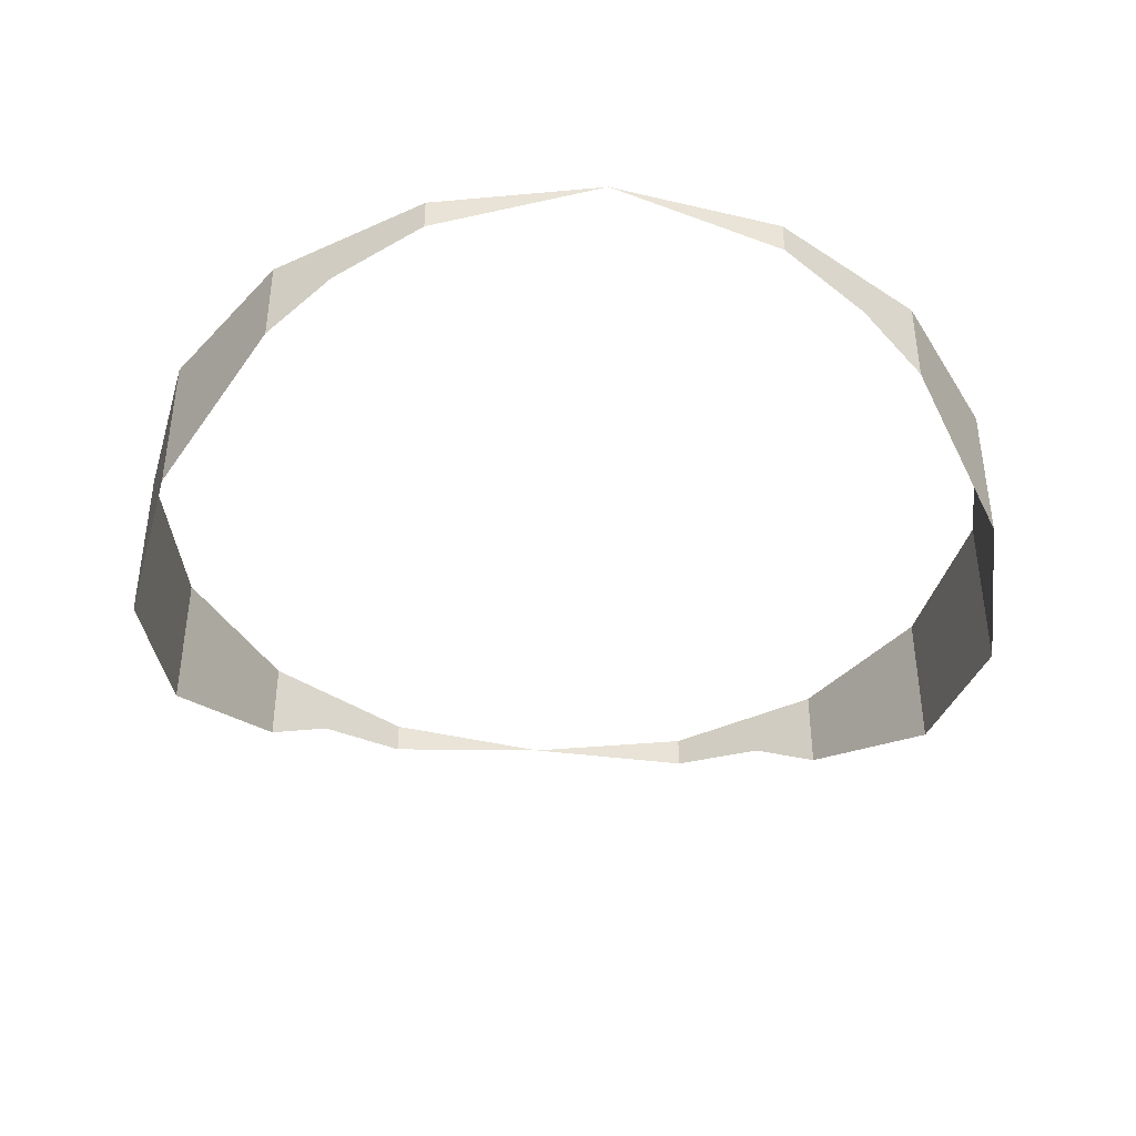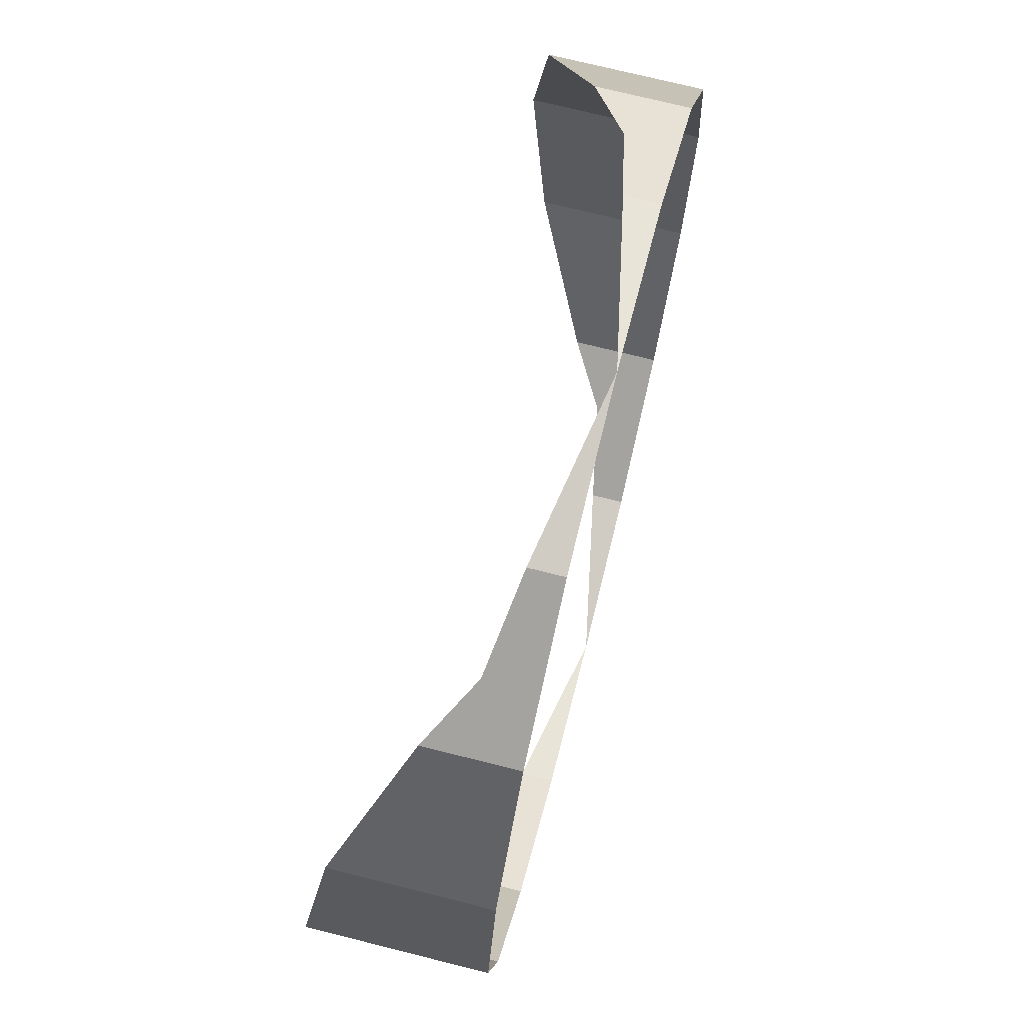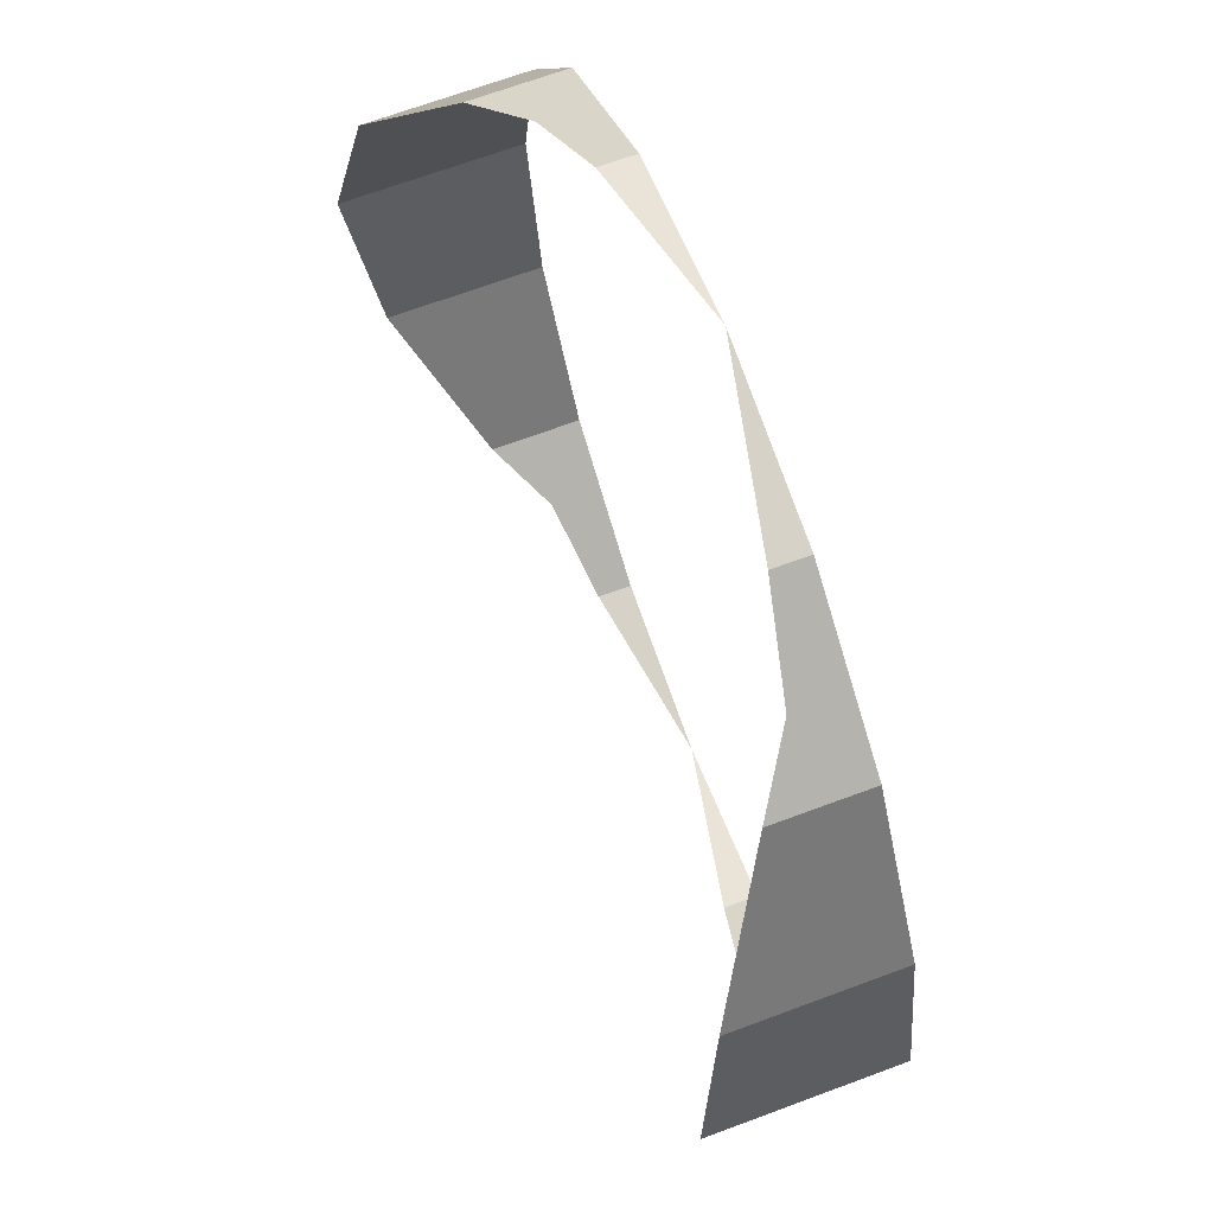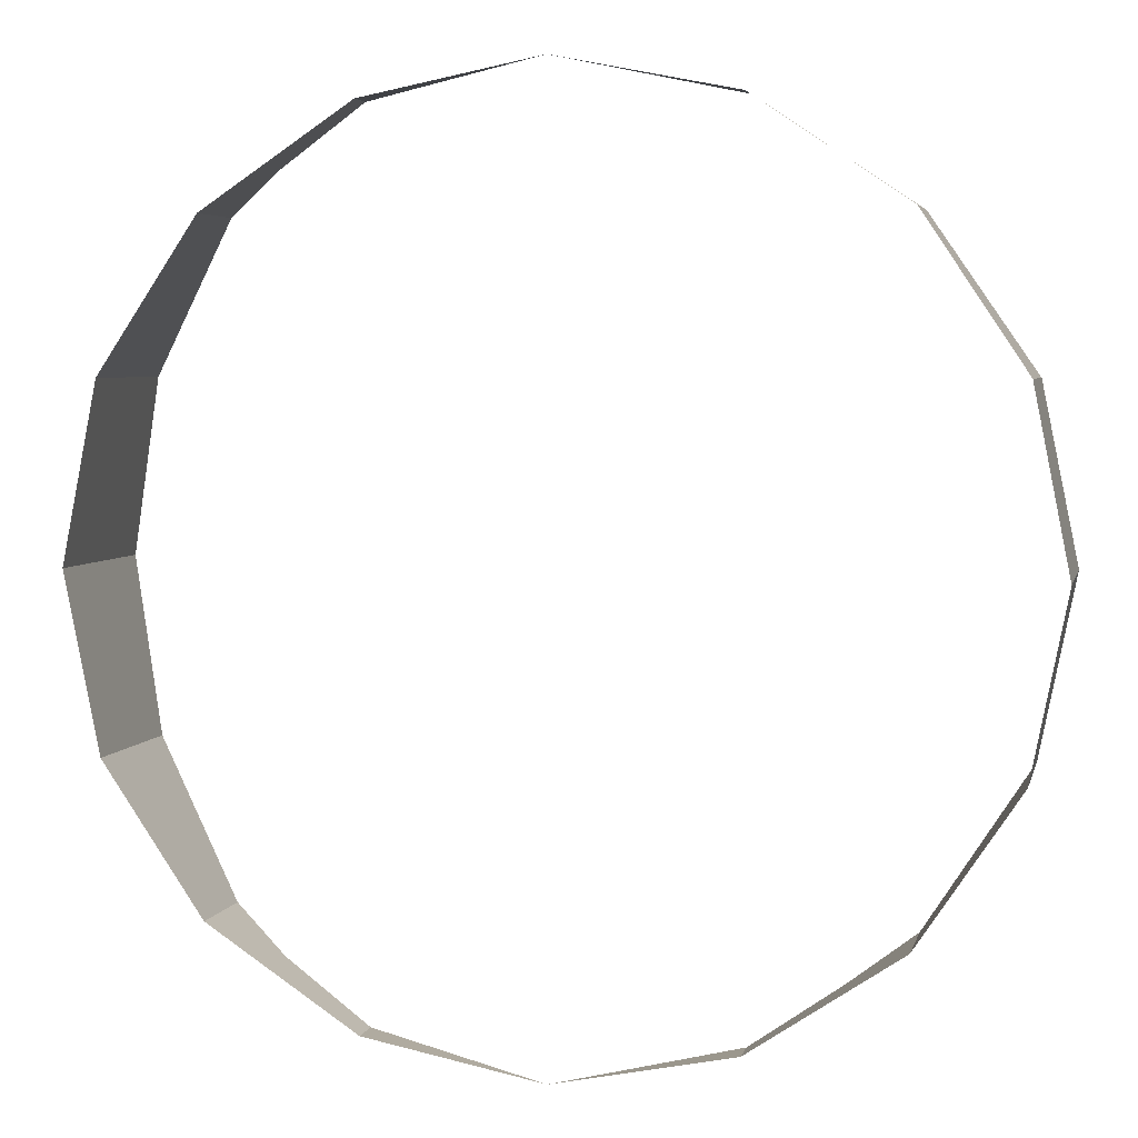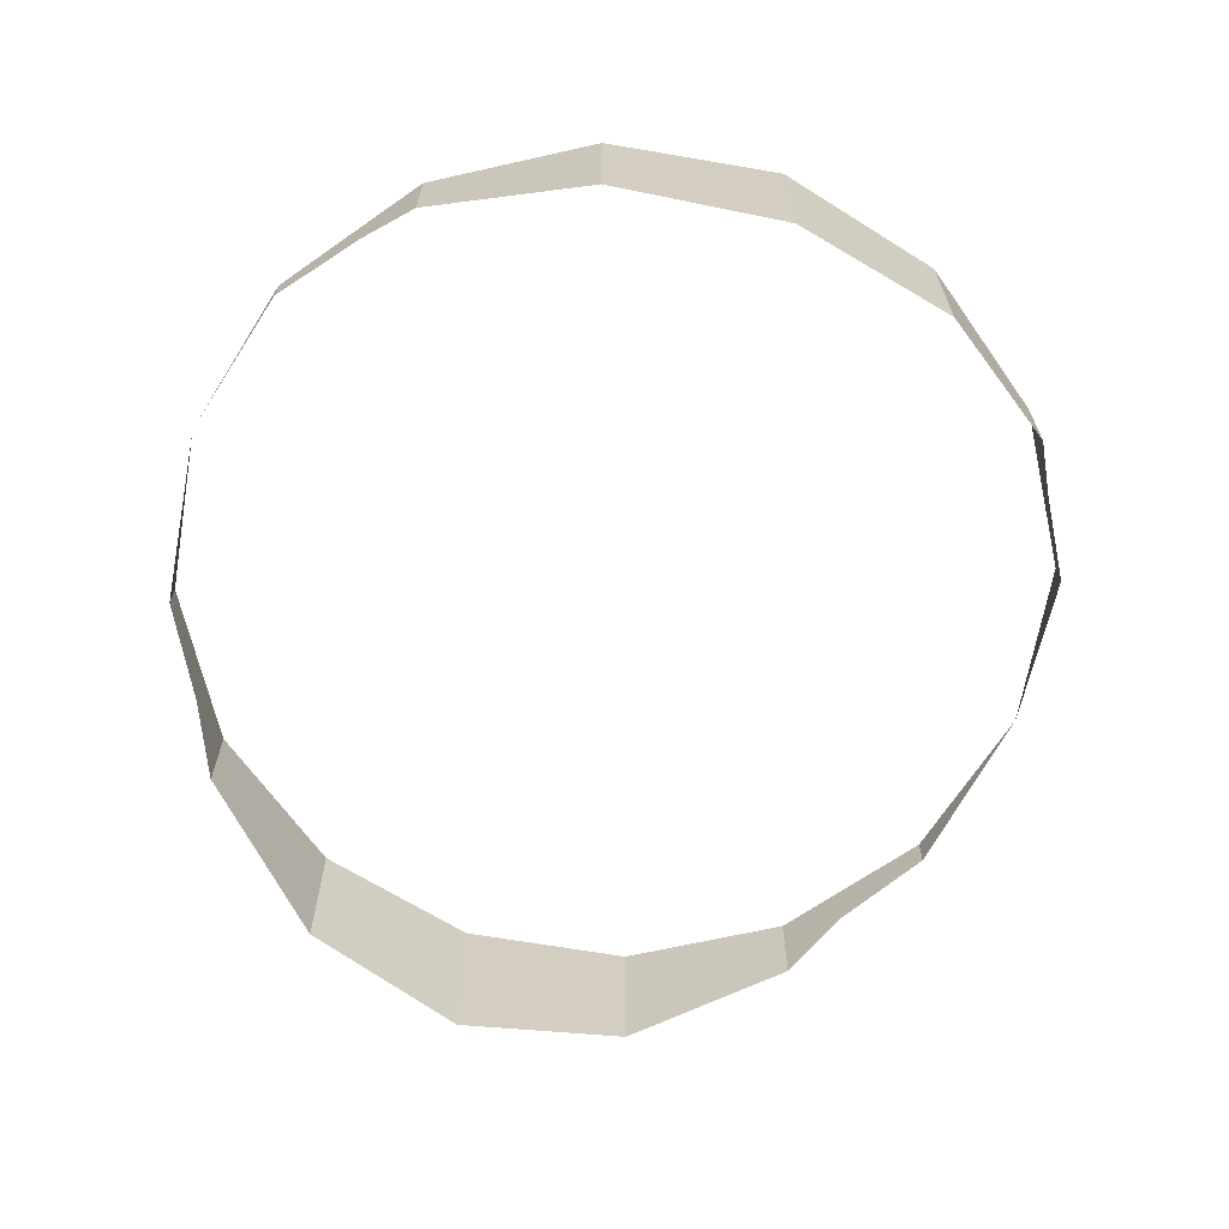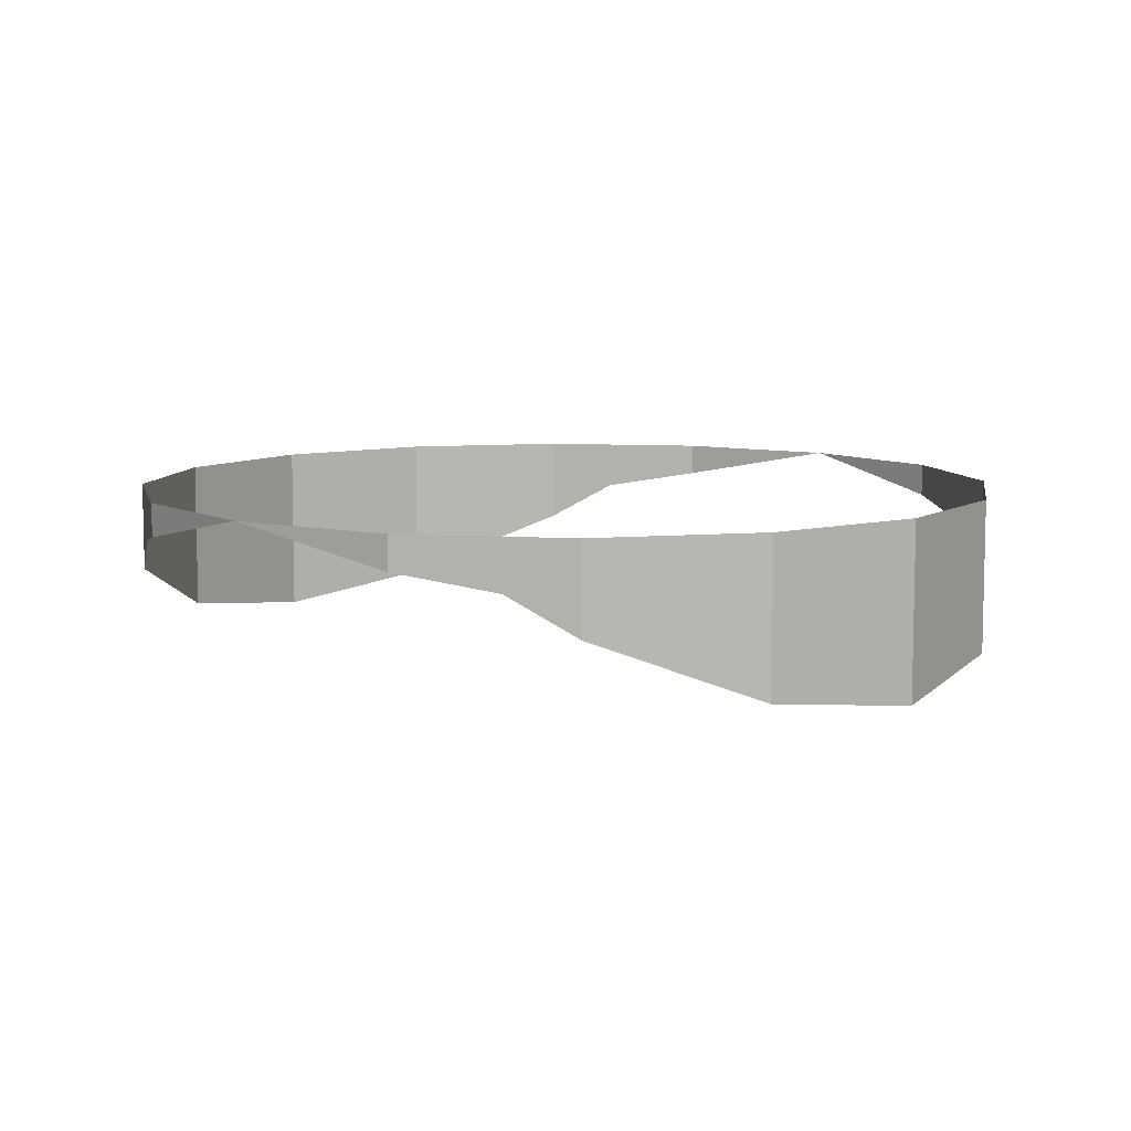
<metadata>
{"format":"obj","ext":"obj","renderer":"f3d","projection":"perspective","resolution":1024,"background":"white","views":[{"elev":-41.0,"azim":-4.9,"up":"+Y"},{"elev":72.3,"azim":104.1,"up":"+Z"},{"elev":67.8,"azim":69.5,"up":"+Z"},{"elev":4.3,"azim":-167.6,"up":"+Z"},{"elev":-66.0,"azim":69.0,"up":"+Y"},{"elev":8.3,"azim":-136.9,"up":"+Y"}]}
</metadata>
<code>
v 0.07655 0 0.1848
v 0 0 0.2
v 0.07655 -0.01525 0.1848
v -0.07655 -0.01525 -0.1848
v -0.07655 0 -0.1848
v 0 0 -0.2
v 0.2 0 0
v 0.1848 0 0.07655
v 0.1848 -0.0696 0.07655
v 0.2 -0.07975 0
v 0.1848 0 0.07655
v 0.1414 0 0.1414
v 0.1414 -0.0406 0.1414
v 0.1848 -0.0696 0.07655
v 0.1414 0 0.1414
v 0.07655 0 0.1848
v 0.07655 -0.01525 0.1848
v 0.1148 -0.02285 0.1592
v 0.1148 -0.02285 0.1592
v 0.1414 -0.0406 0.1414
v 0.1414 0 0.1414
v 0 0 0.2
v -0.07655 0 0.1848
v -0.07655 -0.01525 0.1848
v -0.1148 -0.02285 0.1592
v -0.07655 -0.01525 0.1848
v -0.07655 0 0.1848
v -0.1414 0 0.1414
v -0.1148 -0.02285 0.1592
v -0.1414 0 0.1414
v -0.1414 -0.0406 0.1414
v -0.1414 0 0.1414
v -0.1848 0 0.07655
v -0.1848 -0.0696 0.07655
v -0.1414 -0.0406 0.1414
v -0.1848 0 0.07655
v -0.2 0 0
v -0.2 -0.07975 0
v -0.1848 -0.0696 0.07655
v -0.2 0 0
v -0.1848 0 -0.07655
v -0.1848 -0.0696 -0.07655
v -0.2 -0.07975 0
v -0.1848 0 -0.07655
v -0.1414 0 -0.1414
v -0.1414 -0.0406 -0.1414
v -0.1848 -0.0696 -0.07655
v -0.1148 -0.02285 -0.1592
v -0.1414 0 -0.1414
v -0.07655 0 -0.1848
v -0.07655 -0.01525 -0.1848
v -0.1414 0 -0.1414
v -0.1148 -0.02285 -0.1592
v -0.1414 -0.0406 -0.1414
v 0 0 -0.2
v 0.07655 0 -0.1848
v 0.07655 -0.01525 -0.1848
v 0.1148 -0.02285 -0.1592
v 0.1414 0 -0.1414
v 0.1414 -0.0406 -0.1414
v 0.1414 0 -0.1414
v 0.1148 -0.02285 -0.1592
v 0.07655 -0.01525 -0.1848
v 0.07655 0 -0.1848
v 0.1414 0 -0.1414
v 0.1848 0 -0.07655
v 0.1848 -0.0696 -0.07655
v 0.1414 -0.0406 -0.1414
v 0.1848 0 -0.07655
v 0.2 0 0
v 0.2 -0.07975 0
v 0.1848 -0.0696 -0.07655
g mesh16270
f 1 2 3
f 4 5 6
f 7 8 9
f 9 10 7
f 11 12 13
f 13 14 11
f 15 16 17
f 17 18 15
f 19 20 21
f 22 23 24
f 25 26 27
f 27 28 25
f 29 30 31
f 32 33 34
f 34 35 32
f 36 37 38
f 38 39 36
f 40 41 42
f 42 43 40
f 44 45 46
f 46 47 44
f 48 49 50
f 50 51 48
f 52 53 54
f 55 56 57
f 58 59 60
f 61 62 63
f 63 64 61
f 65 66 67
f 67 68 65
f 69 70 71
f 71 72 69

</code>
